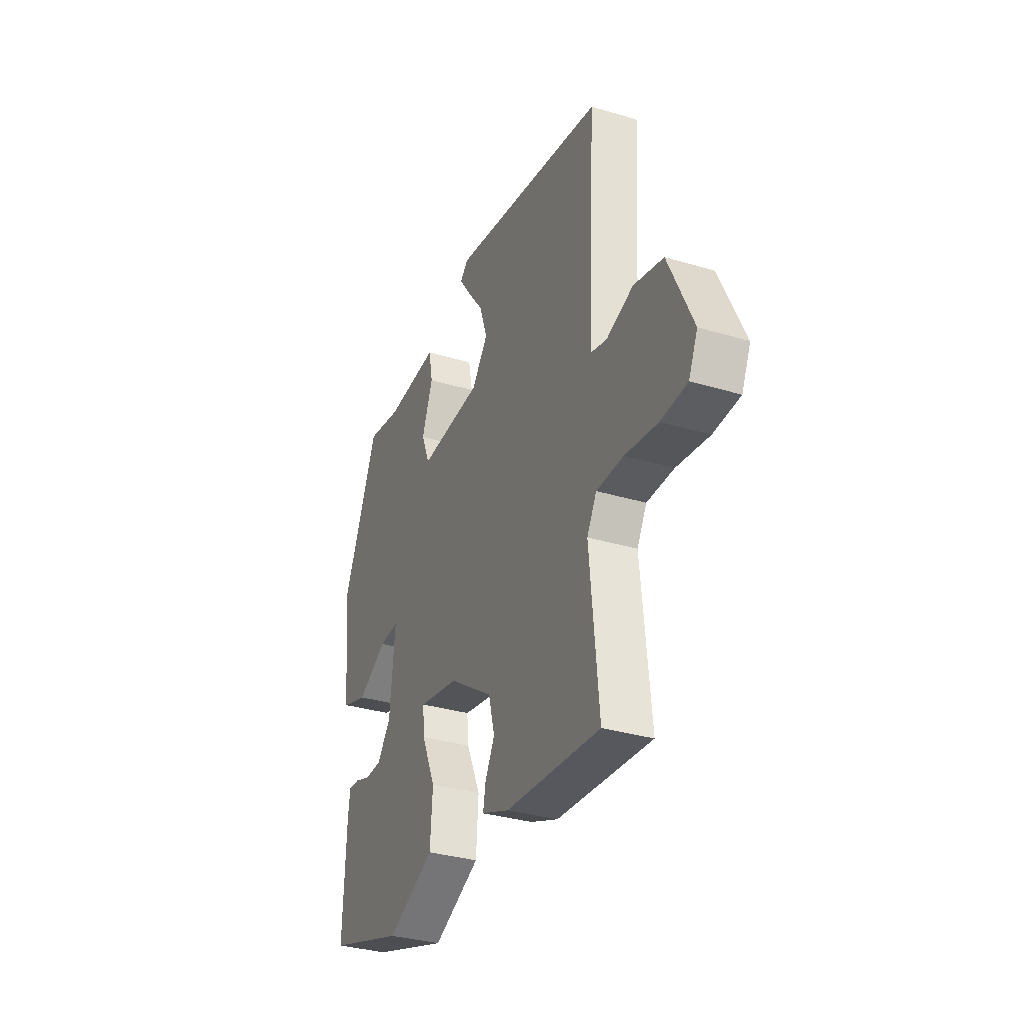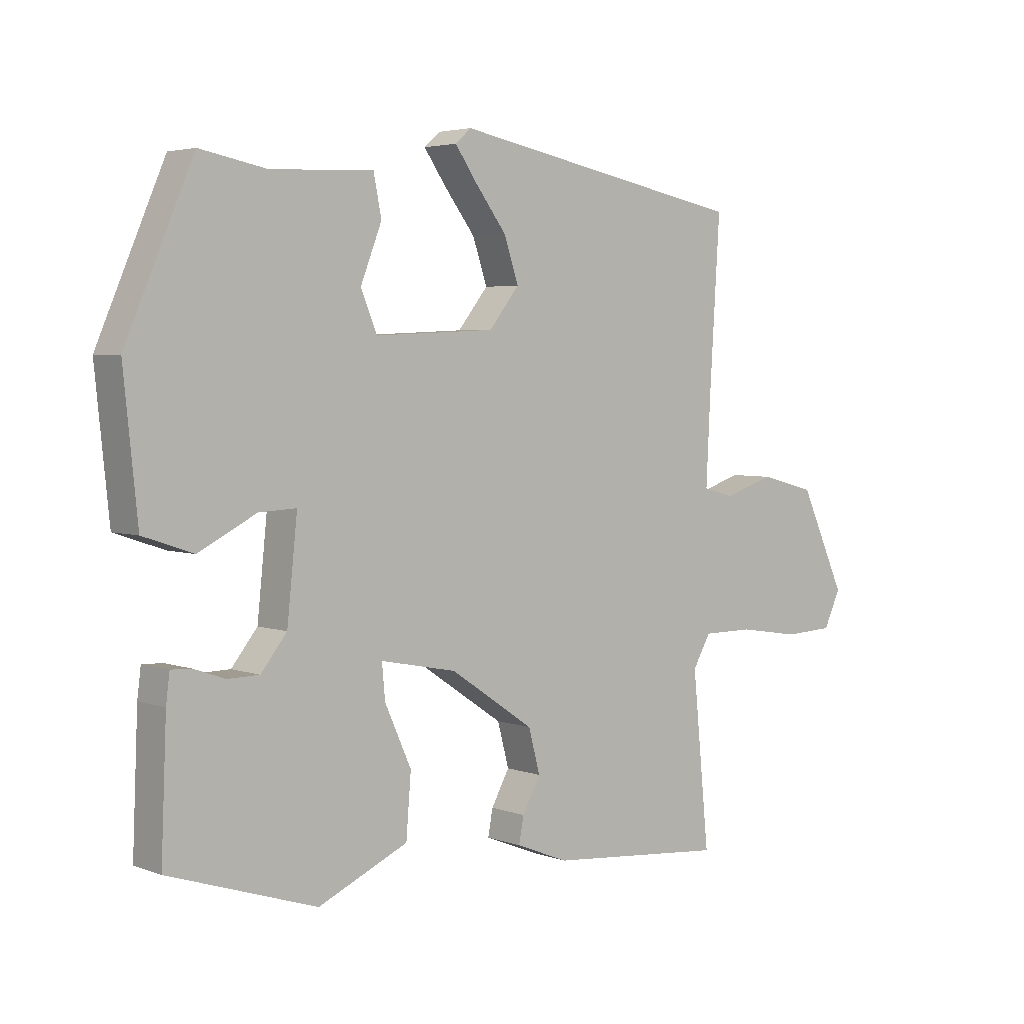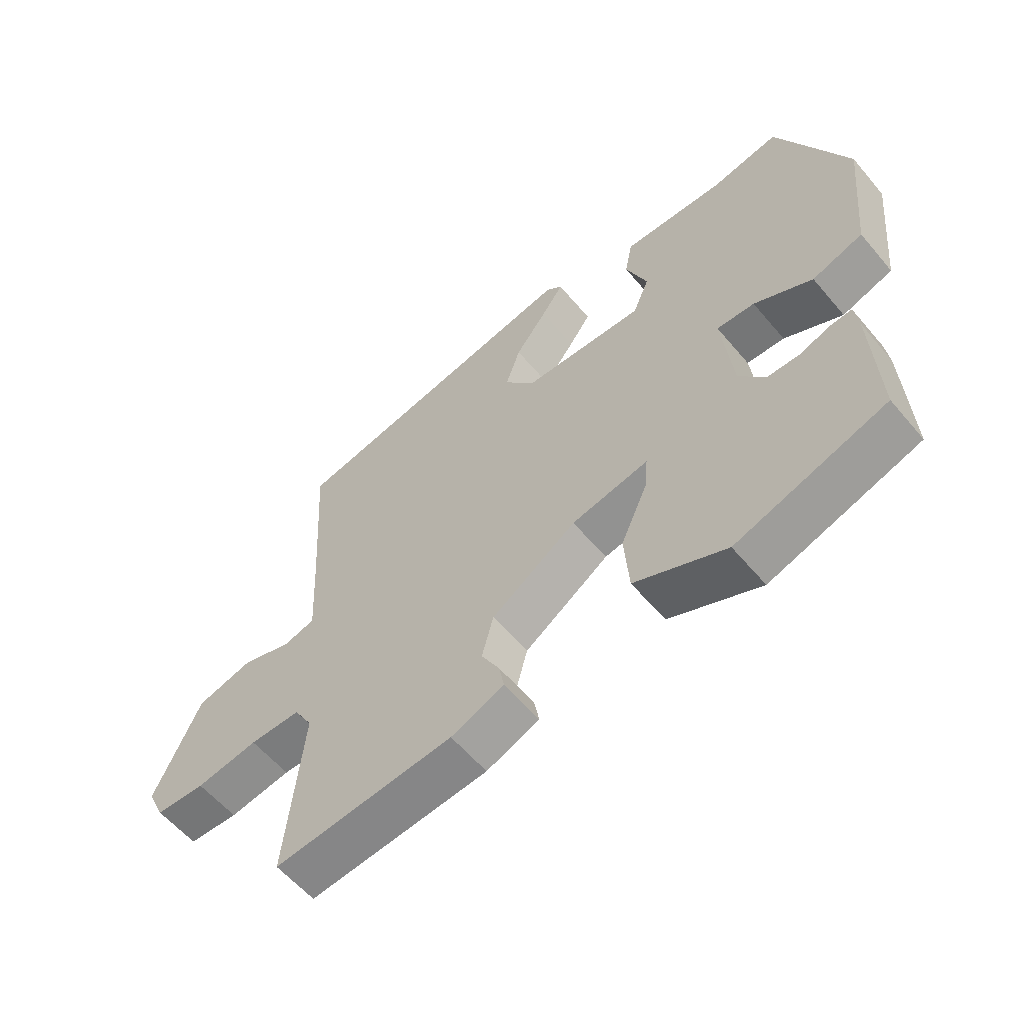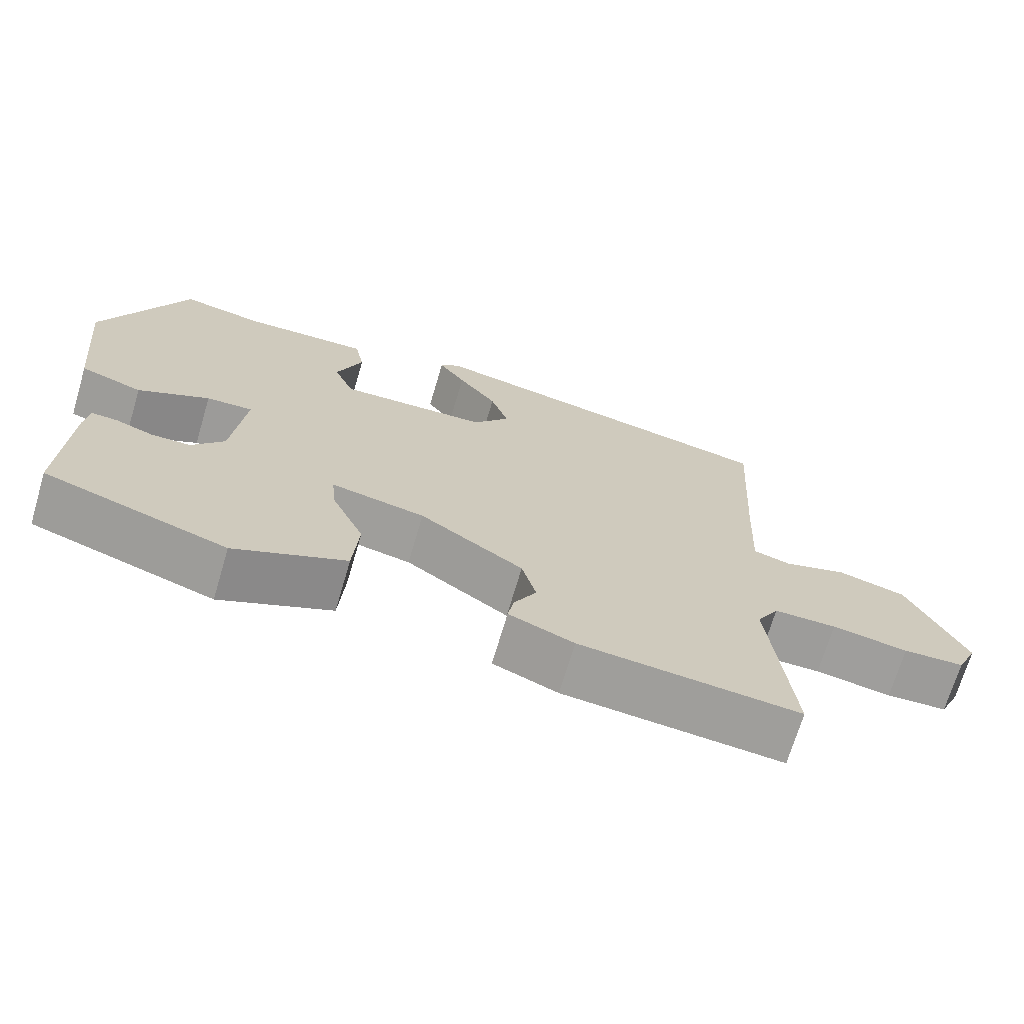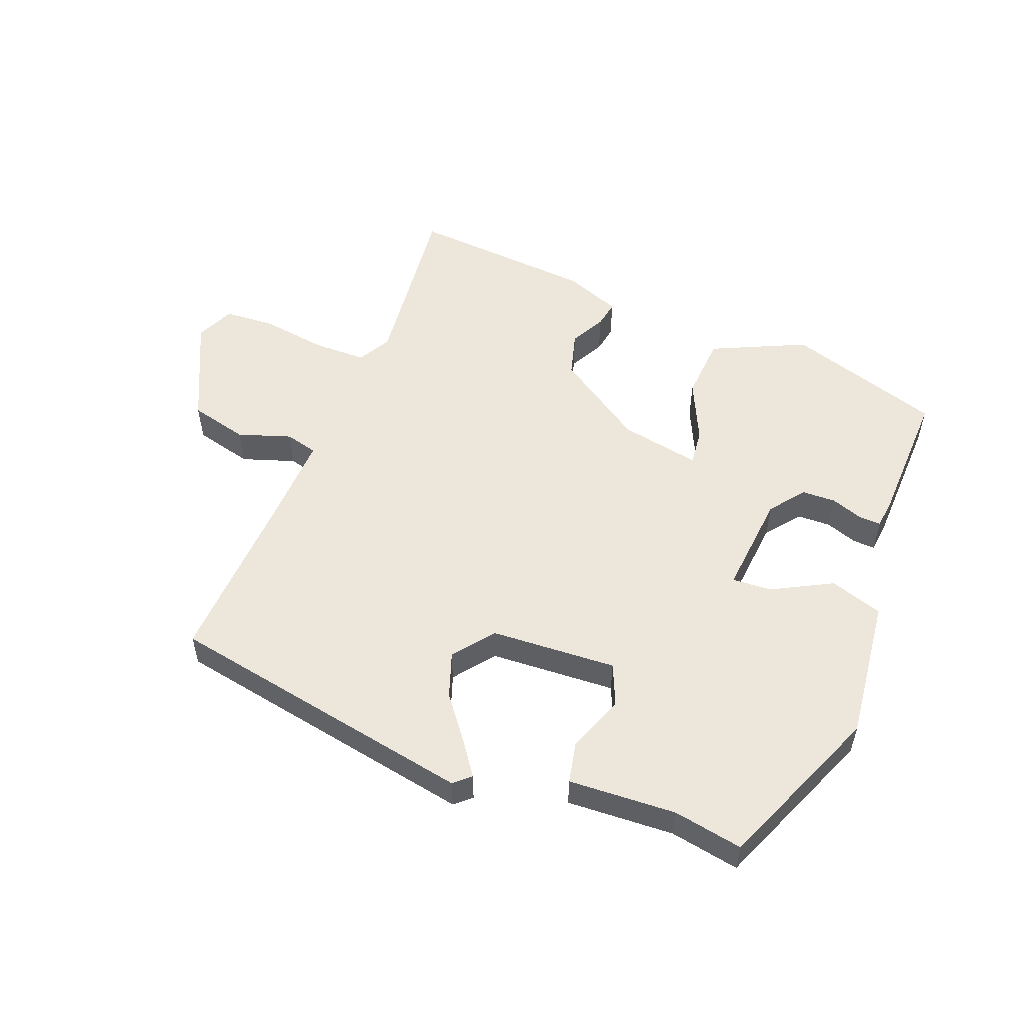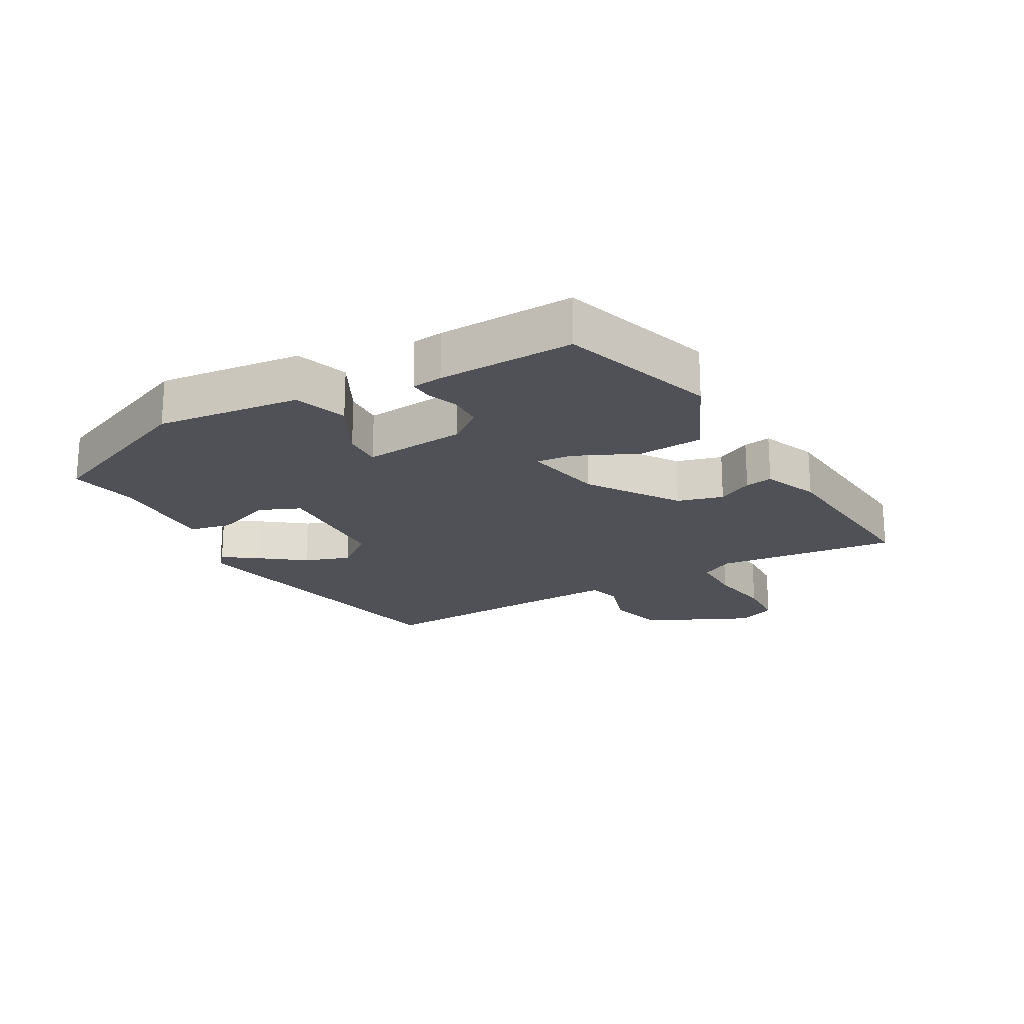
<metadata>
{"format":"obj","ext":"obj","renderer":"f3d","projection":"perspective","resolution":1024,"background":"white","views":[{"elev":-33.5,"azim":-112.2,"up":"+Z"},{"elev":3.9,"azim":139.8,"up":"+Z"},{"elev":-58.7,"azim":39.8,"up":"+Z"},{"elev":-70.2,"azim":163.5,"up":"+Z"},{"elev":53.8,"azim":20.7,"up":"+Y"},{"elev":-20.3,"azim":119.0,"up":"+Y"}]}
</metadata>
<code>
v 0.477 0.07 -0.439
v 0.233 0.07 -0.519
v 0.084 0.07 -0.452
v 0.076 0.07 -0.35
v 0.12 0.07 -0.252
v 0.125 0.07 -0.195
v -0.001 0.07 -0.22
v -0.14 0.07 -0.314
v -0.159 0.07 -0.386
v -0.129 0.07 -0.441
v -0.121 0.07 -0.484
v -0.208 0.07 -0.519
v -0.503 0.07 -0.545
v -0.475 0.07 -0.259
v -0.505 0.07 -0.207
v -0.589 0.07 -0.207
v -0.691 0.07 -0.223
v -0.773 0.07 -0.219
v -0.801 0.07 -0.159
v -0.725 0.07 0.007
v -0.633 0.07 0.031
v -0.549 0.07 0.004
v -0.498 0.07 0.018
v -0.505 0.07 0.163
v -0.522 0.07 0.44
v -0.032 0.07 0.536
v -0.006 0.07 0.513
v -0.042 0.07 0.461
v -0.094 0.07 0.392
v -0.118 0.07 0.32
v -0.068 0.07 0.257
v 0.131 0.07 0.248
v 0.158 0.07 0.313
v 0.123 0.07 0.403
v 0.136 0.07 0.469
v 0.306 0.07 0.462
v 0.415 0.07 0.483
v 0.527 0.07 0.222
v 0.504 0.07 -0.004
v 0.421 0.07 -0.032
v 0.326 0.07 0.017
v 0.264 0.07 0.02
v 0.281 0.07 -0.142
v 0.324 0.07 -0.196
v 0.377 0.07 -0.197
v 0.427 0.07 -0.179
v 0.462 0.07 -0.177
v 0.468 0.07 -0.225
v 0.477 0 -0.439
v 0.233 0 -0.519
v 0.084 0 -0.452
v 0.076 0 -0.35
v 0.12 0 -0.252
v 0.125 0 -0.195
v -0.001 0 -0.22
v -0.14 0 -0.314
v -0.159 0 -0.386
v -0.129 0 -0.441
v -0.121 0 -0.484
v -0.208 0 -0.519
v -0.503 0 -0.545
v -0.475 0 -0.259
v -0.505 0 -0.207
v -0.589 0 -0.207
v -0.691 0 -0.223
v -0.773 0 -0.219
v -0.801 0 -0.159
v -0.725 0 0.007
v -0.633 0 0.031
v -0.549 0 0.004
v -0.498 0 0.018
v -0.505 0 0.163
v -0.522 0 0.44
v -0.032 0 0.536
v -0.006 0 0.513
v -0.042 0 0.461
v -0.094 0 0.392
v -0.118 0 0.32
v -0.068 0 0.257
v 0.131 0 0.248
v 0.158 0 0.313
v 0.123 0 0.403
v 0.136 0 0.469
v 0.306 0 0.462
v 0.415 0 0.483
v 0.527 0 0.222
v 0.504 0 -0.004
v 0.421 0 -0.032
v 0.326 0 0.017
v 0.264 0 0.02
v 0.281 0 -0.142
v 0.324 0 -0.196
v 0.377 0 -0.197
v 0.427 0 -0.179
v 0.462 0 -0.177
v 0.468 0 -0.225
f 45 46 47 48
f 44 45 48 1
f 43 44 1 2
f 42 43 2 3
f 38 39 40 41
f 36 37 38 41
f 36 41 42
f 33 34 35 36
f 32 33 36 42
f 31 32 42
f 26 27 28 29
f 24 25 26 29
f 23 24 29 30
f 19 20 21 22
f 19 22 23
f 16 17 18 19
f 15 16 19 23
f 14 15 23 30
f 9 10 11 12
f 8 9 12 13
f 7 8 13 14
f 42 3 4 5
f 42 5 6
f 31 42 6 7
f 7 14 30 31
f 96 95 94 93
f 49 96 93 92
f 50 49 92 91
f 51 50 91 90
f 89 88 87 86
f 89 86 85 84
f 90 89 84
f 84 83 82 81
f 90 84 81 80
f 90 80 79
f 77 76 75 74
f 77 74 73 72
f 78 77 72 71
f 70 69 68 67
f 71 70 67
f 67 66 65 64
f 71 67 64 63
f 78 71 63 62
f 60 59 58 57
f 61 60 57 56
f 62 61 56 55
f 53 52 51 90
f 54 53 90
f 55 54 90 79
f 79 78 62 55
f 1 49 50 2
f 2 50 51 3
f 3 51 52 4
f 4 52 53 5
f 5 53 54 6
f 6 54 55 7
f 7 55 56 8
f 8 56 57 9
f 9 57 58 10
f 10 58 59 11
f 11 59 60 12
f 12 60 61 13
f 13 61 62 14
f 14 62 63 15
f 15 63 64 16
f 16 64 65 17
f 17 65 66 18
f 18 66 67 19
f 19 67 68 20
f 20 68 69 21
f 21 69 70 22
f 22 70 71 23
f 23 71 72 24
f 24 72 73 25
f 25 73 74 26
f 26 74 75 27
f 27 75 76 28
f 28 76 77 29
f 29 77 78 30
f 30 78 79 31
f 31 79 80 32
f 32 80 81 33
f 33 81 82 34
f 34 82 83 35
f 35 83 84 36
f 36 84 85 37
f 37 85 86 38
f 38 86 87 39
f 39 87 88 40
f 40 88 89 41
f 41 89 90 42
f 42 90 91 43
f 43 91 92 44
f 44 92 93 45
f 45 93 94 46
f 46 94 95 47
f 47 95 96 48
f 48 96 49 1

</code>
